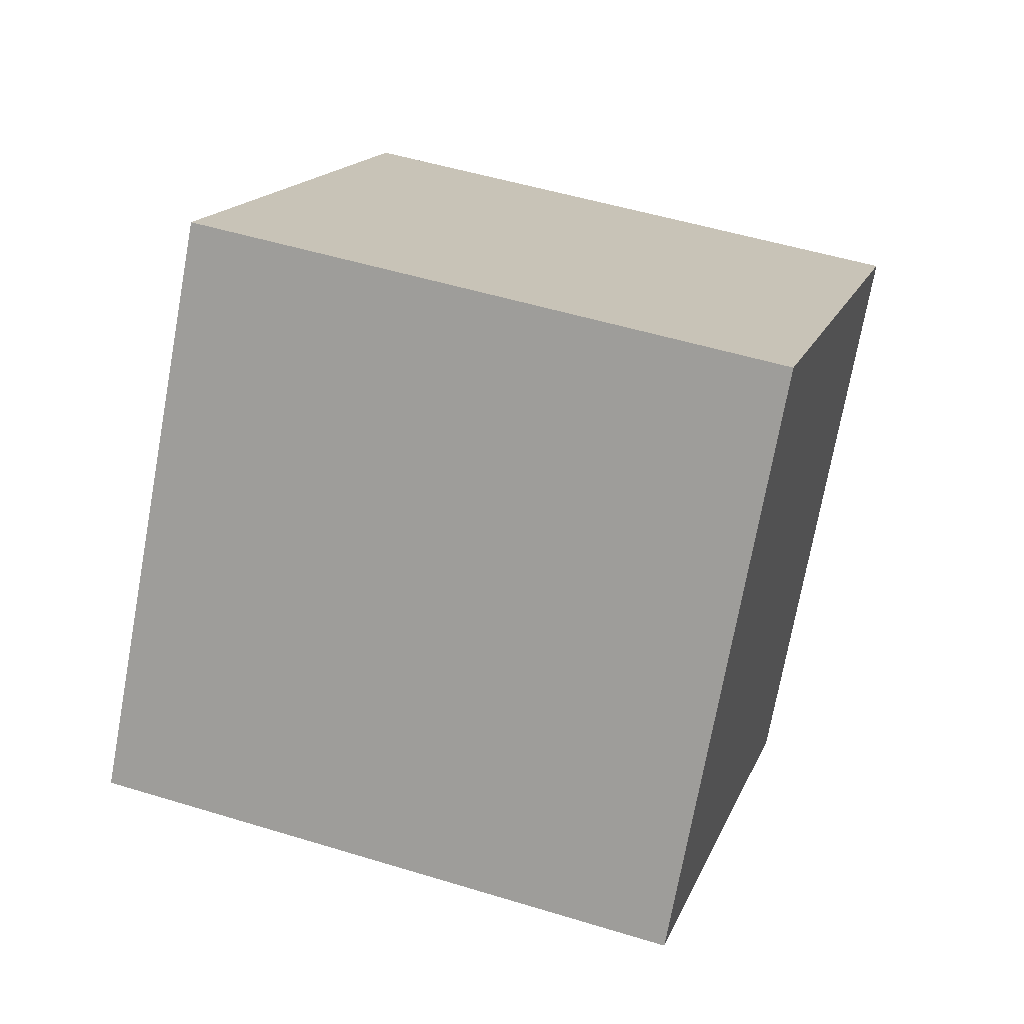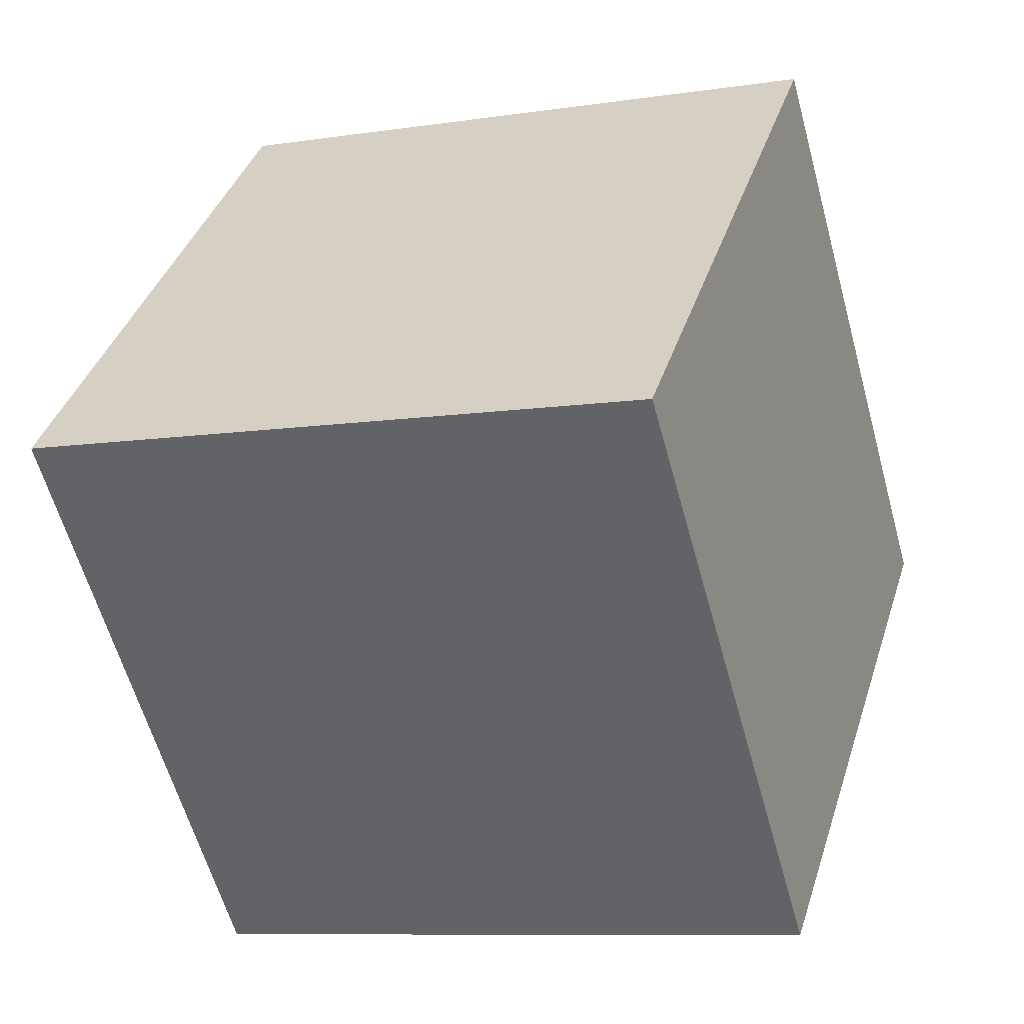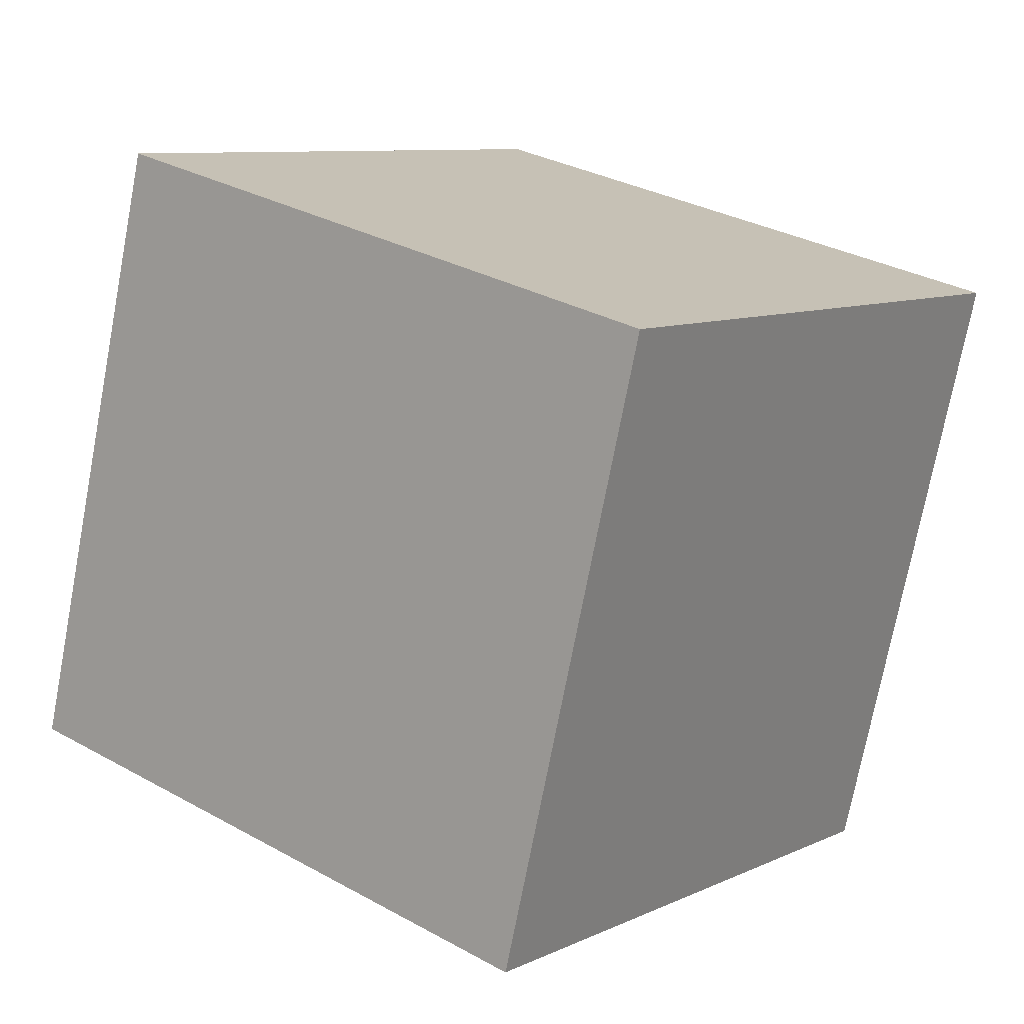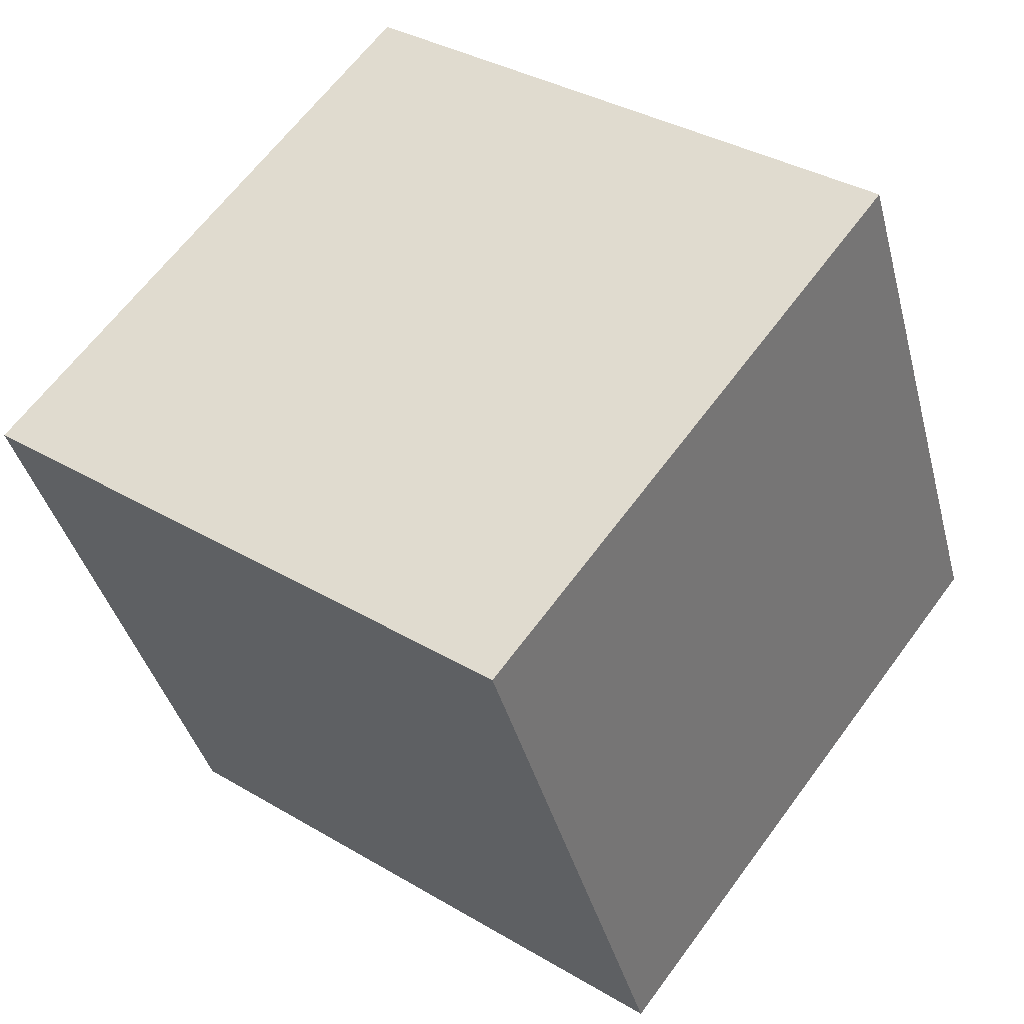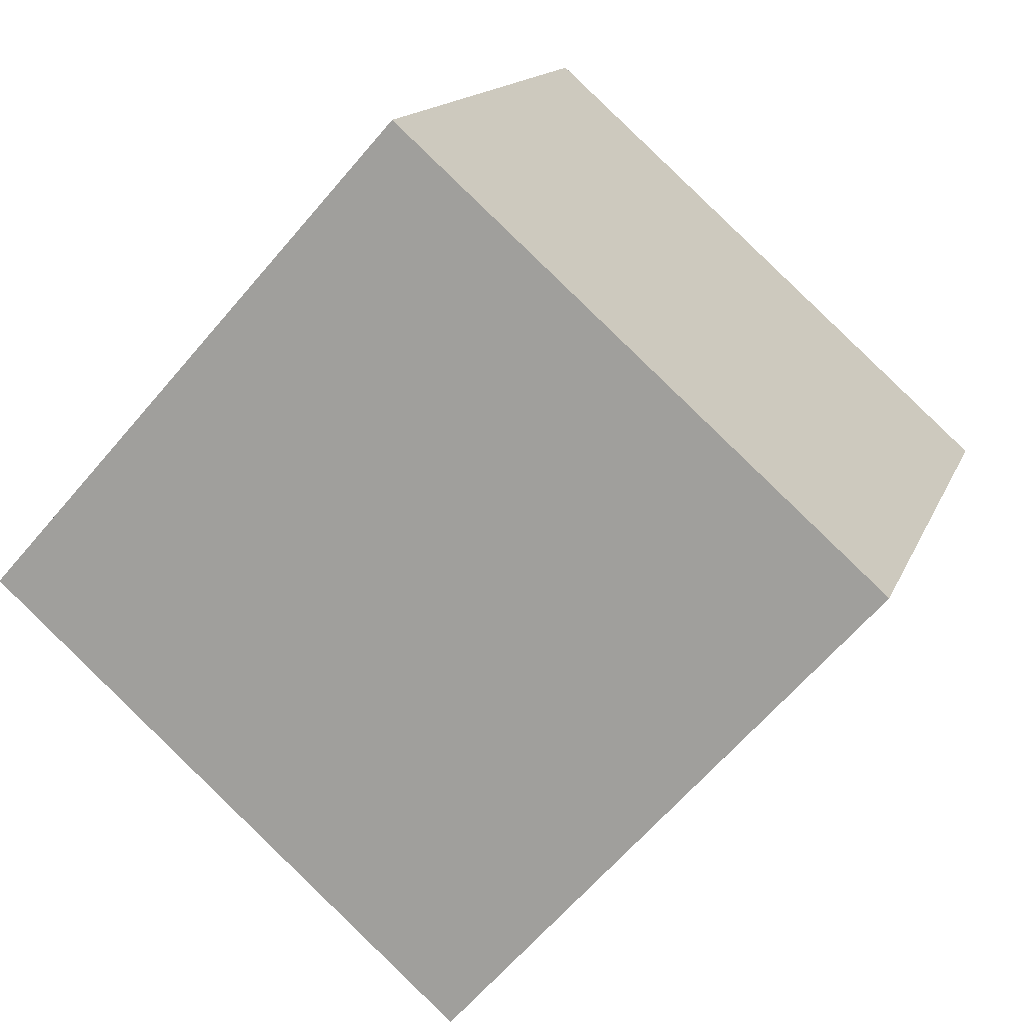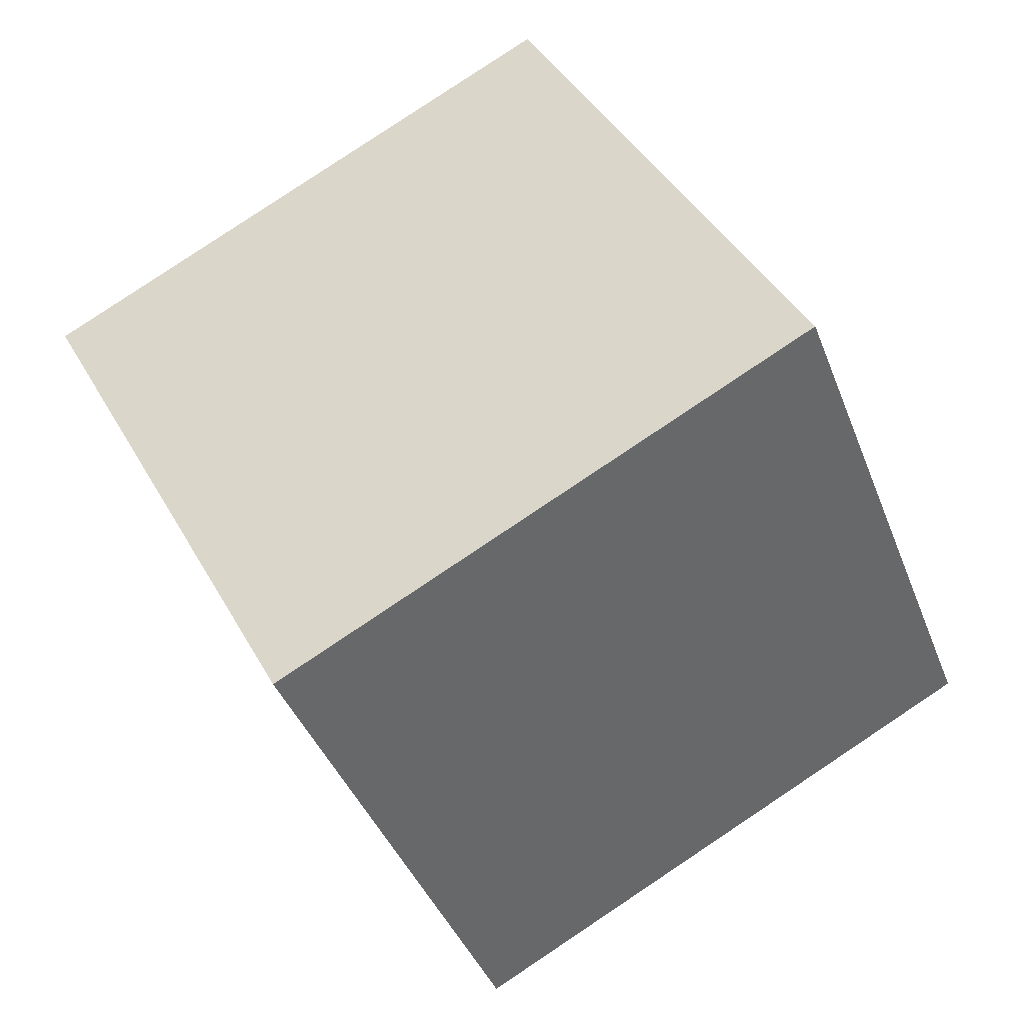
<metadata>
{"format":"obj","ext":"obj","renderer":"f3d","projection":"perspective","resolution":1024,"background":"white","views":[{"elev":-59.6,"azim":-96.0,"up":"+Z"},{"elev":40.9,"azim":118.6,"up":"+Y"},{"elev":2.8,"azim":-40.2,"up":"+Y"},{"elev":40.8,"azim":51.5,"up":"+Y"},{"elev":-68.1,"azim":-117.6,"up":"+Y"},{"elev":59.7,"azim":153.0,"up":"+Z"}]}
</metadata>
<code>
v 9.623 -2.462 -8.505
v -0.1145 -3.235 -6.366
v 9.528 7.074 -5.494
v -0.21 6.301 -3.355
v 11.9 -5.373 0.7884
v 2.158 -6.146 2.927
v 11.8 4.162 3.799
v 2.062 3.389 5.938
f 2 4 1
f 5 2 1
f 1 4 3
f 3 5 1
f 2 8 4
f 6 2 5
f 6 8 2
f 4 8 3
f 7 5 3
f 3 8 7
f 7 6 5
f 8 6 7

</code>
